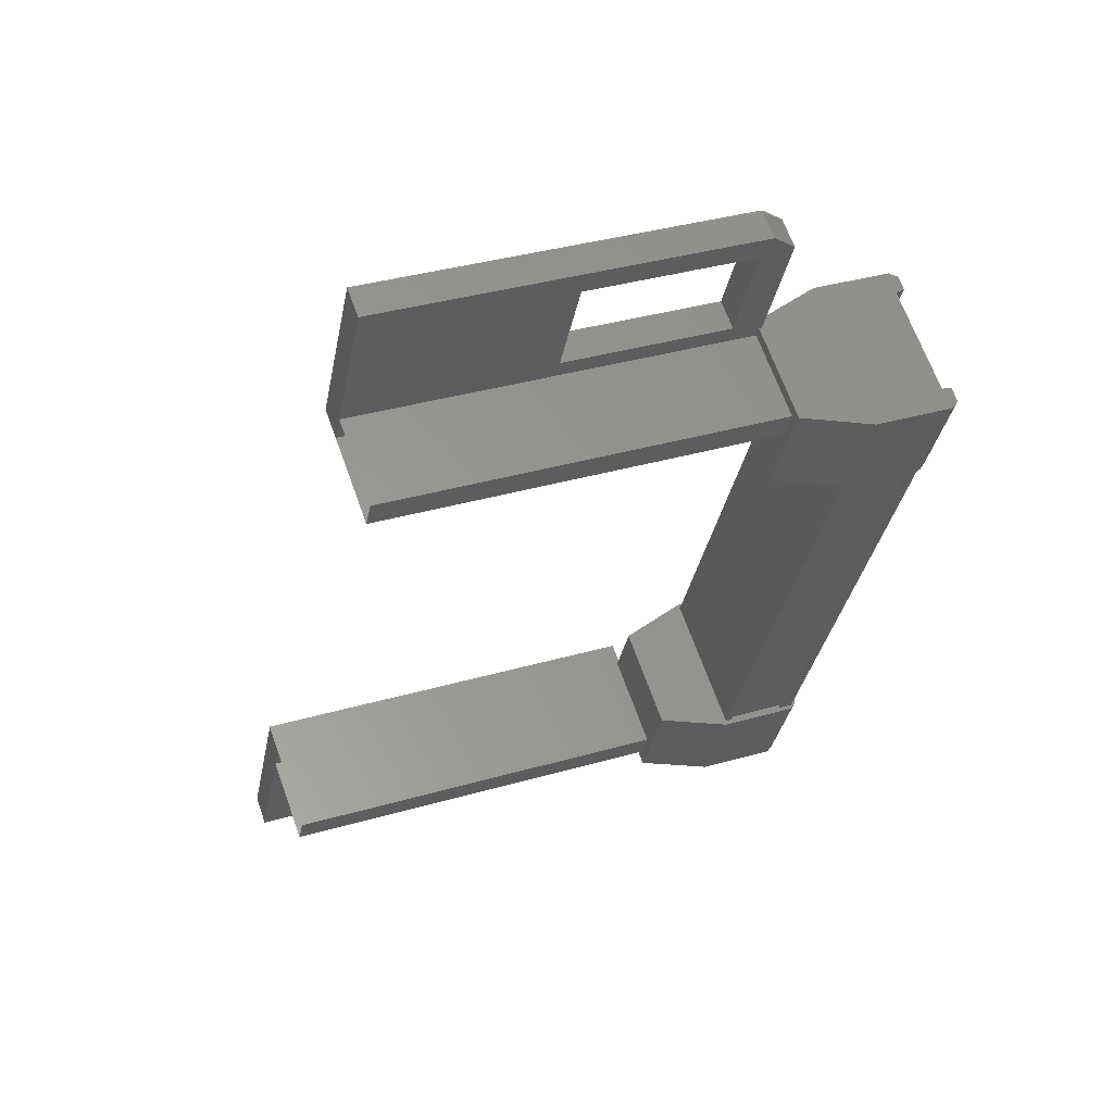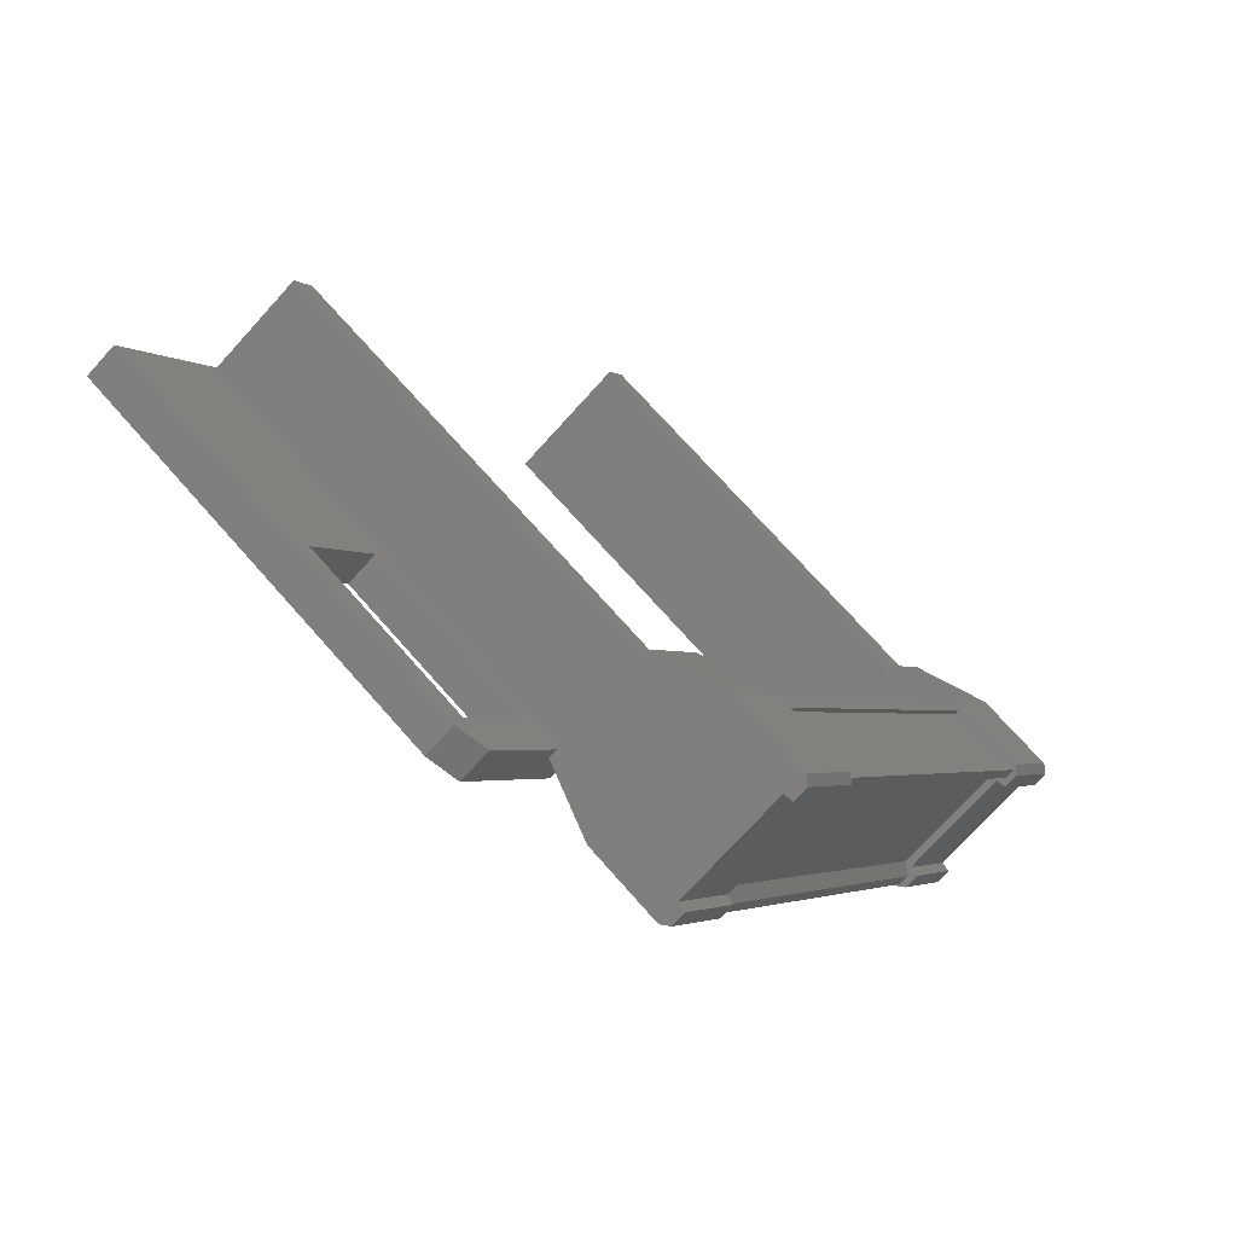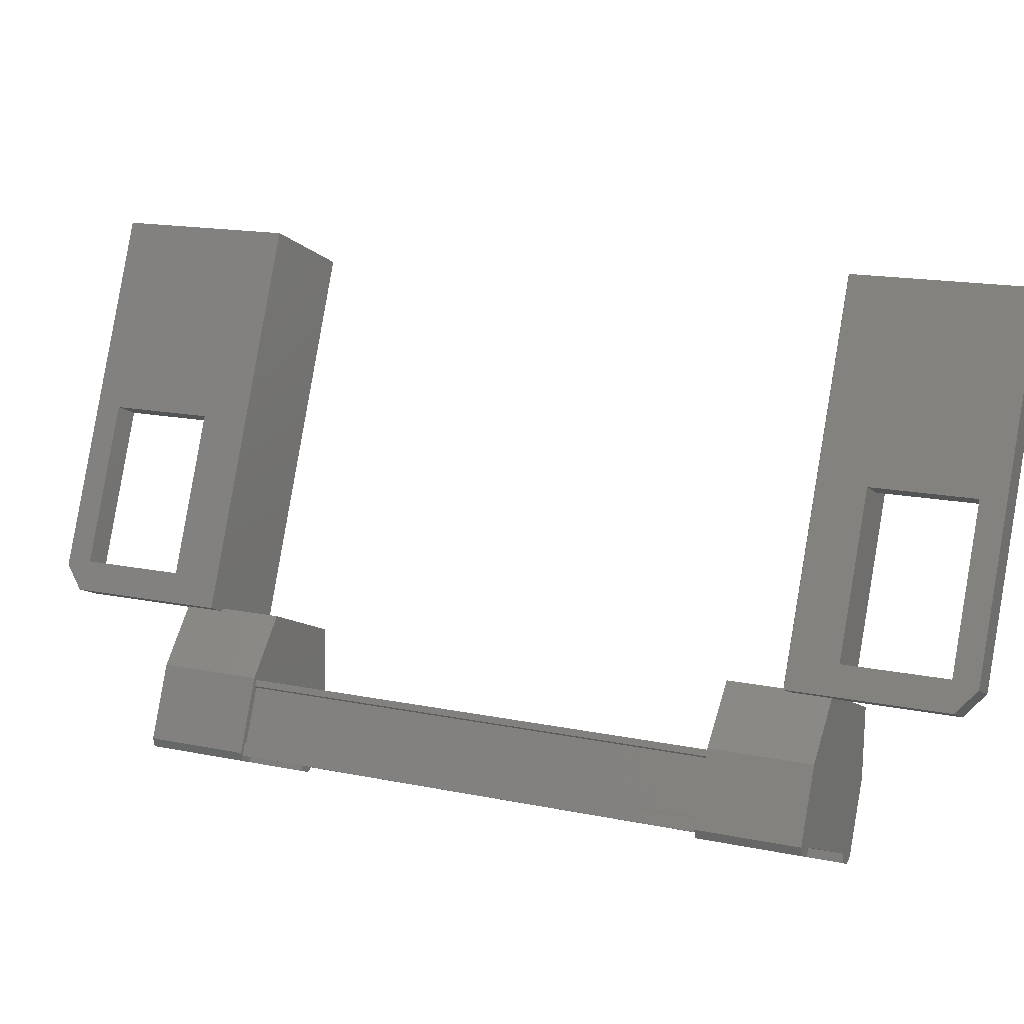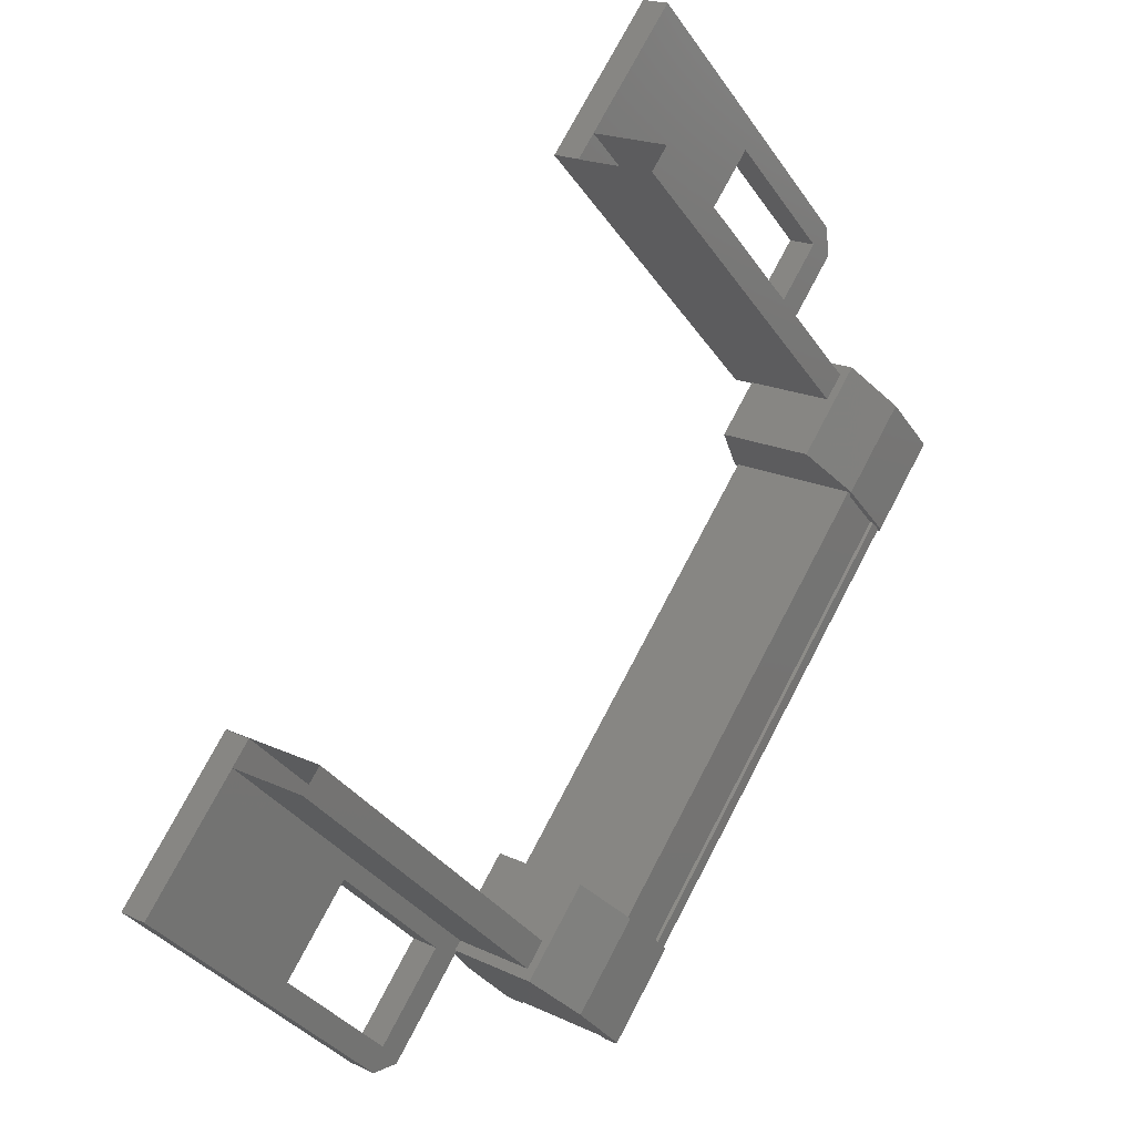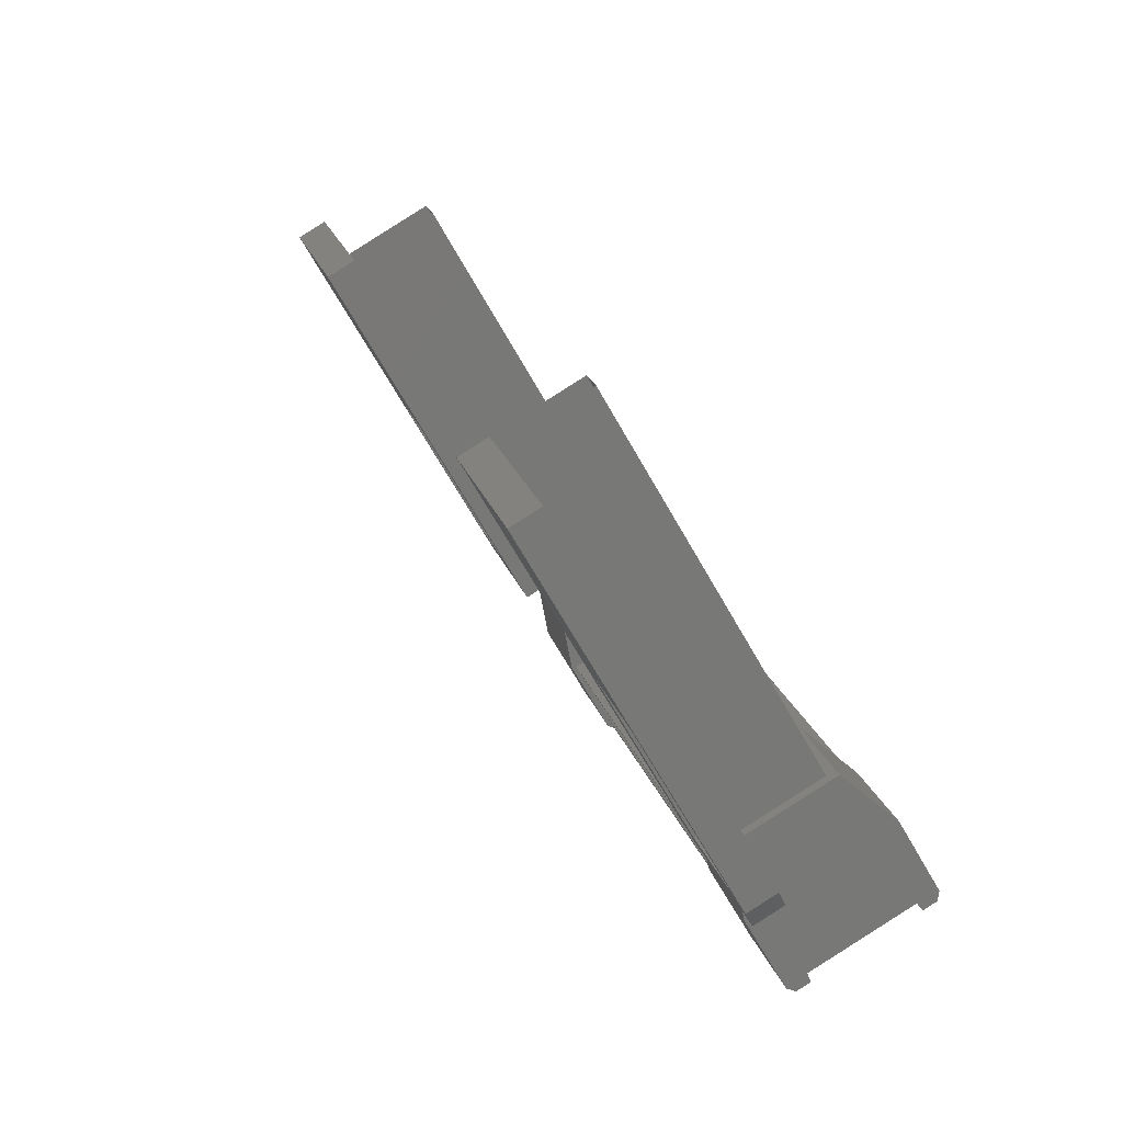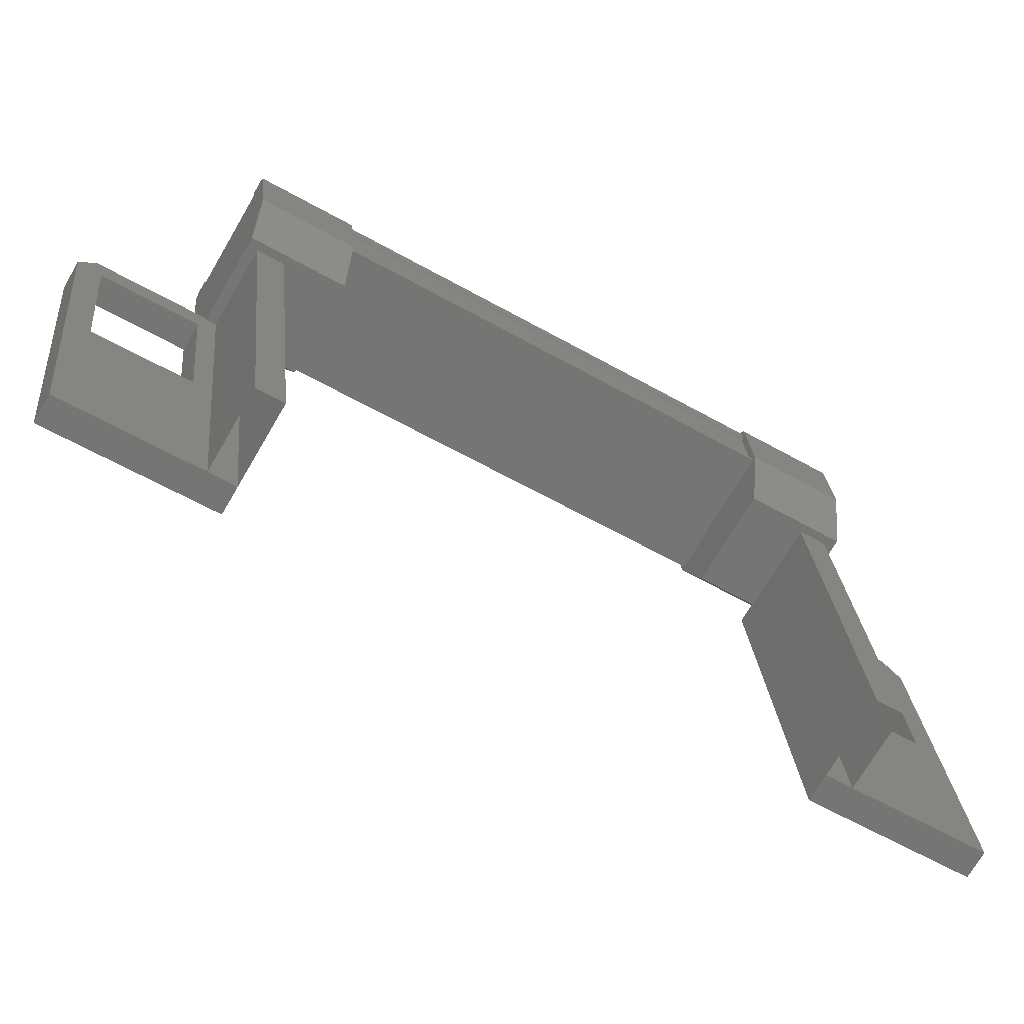
<metadata>
{"format":"stl","ext":"stl","renderer":"f3d","projection":"perspective","resolution":1024,"background":"white","views":[{"elev":28.0,"azim":27.4,"up":"+Y"},{"elev":-26.1,"azim":-2.2,"up":"+Z"},{"elev":-46.4,"azim":-101.2,"up":"+Z"},{"elev":-35.7,"azim":-12.7,"up":"+Y"},{"elev":-4.4,"azim":-39.4,"up":"+Z"},{"elev":72.3,"azim":-93.7,"up":"+Z"}]}
</metadata>
<code>
# stl→obj: 134 verts, 210 faces
v -44.06 -40.67 416.3
v -43.62 -39.73 416.9
v -44.07 -40.7 416.4
v -44.17 -39.77 417.5
v -49.43 -46.47 413.9
v -50.41 -46.72 415.5
v -49.21 -46.65 414.1
v -49.28 -46.89 414
v -45.06 -37.78 418.1
v -46.42 -38.09 419.4
v -45.22 -38.02 418
v -45.43 -37.84 417.9
v -45 -39.61 415.6
v -44.93 -39.67 415.7
v -47.23 -44.65 413.4
v -47.26 -44.7 413.5
v -47.18 -46.26 414.5
v -46.17 -45.25 414.3
v -46.73 -45.29 415
v -46.34 -45.13 414.2
v -44.5 -40.49 417.1
v -46.8 -45.48 414.8
v -44.51 -40.47 417
v -46.81 -45.46 414.8
v -46.41 -45.43 414.3
v -47.31 -38.51 420.1
v -47.75 -37.94 421.2
v -48.53 -39.62 420.4
v -48.74 -39.44 420.2
v -45.88 -39.27 417
v -44.5 -38.95 416
v -45.05 -39.83 415.5
v -44.6 -38.86 415.9
v -45.15 -39.8 415.5
v -44.7 -38.83 416
v -51.19 -45.37 417.8
v -51.4 -45.19 417.6
v -51.96 -47.05 417
v -52.18 -46.87 416.9
v -49.49 -46.71 413.8
v -45.19 -37.77 417.6
v -44.97 -37.95 417.8
v -45.67 -39.45 417.1
v -45.68 -39 417.6
v -46.87 -39.08 419
v -44.19 -40.36 416.4
v -44.05 -40.4 416.4
v -46.36 -45.39 414.1
v -43.98 -40.46 416.5
v -46.29 -45.44 414.2
v -49.96 -45.74 415.9
v -48.76 -45.67 414.6
v -48.32 -45.19 414.5
v -49.02 -46.69 413.8
v -49.23 -46.51 413.7
v -47.7 -45.32 413
v -47.25 -44.35 413.4
v -47.6 -45.35 413
v -47.15 -44.38 413.4
v -47.5 -45.44 413.1
v -46.26 -45.13 414.2
v -46.16 -45.22 414.2
v -46.62 -46.23 413.9
v -44.62 -40.74 417
v -44.23 -40.58 416.3
v -44.16 -40.58 416.2
v -46.49 -45.34 414.2
v -44.95 -39.72 415.8
v -45.89 -38.82 417.4
v -47.09 -38.9 418.8
v -47.96 -37.76 421
v -45.28 -37.6 417.9
v -48.54 -45.01 414.3
v -50.17 -45.56 415.8
v -50.63 -46.54 415.3
v -48.74 -39.45 420.2
v -45.05 -39.98 417.7
v -47.9 -40.16 420.9
v -44.92 -39.71 417.8
v -47.77 -39.88 421.1
v -45.77 -38.99 417.1
v -48.62 -39.17 420.4
v -46.38 -45.45 414.3
v -44.08 -40.47 416.6
v -44.11 -40.45 416.6
v -51.53 -45.46 417.5
v -48.68 -45.29 414.2
v -50.68 -46.17 418.2
v -47.83 -46 414.9
v -50.55 -45.9 418.3
v -47.7 -45.72 415.1
v -51.4 -45.18 417.6
v -48.55 -45.01 414.4
v -44.54 -40.5 417.1
v -46.85 -45.48 414.8
v -45.56 -39.64 416.3
v -47.86 -44.63 414
v -45.51 -39.64 416.2
v -47.82 -44.62 413.9
v -45.48 -39.66 416.2
v -47.79 -44.64 413.9
v -45.08 -39.63 415.8
v -47.39 -44.62 413.5
v -45.09 -39.61 415.7
v -47.4 -44.6 413.5
v -47.31 -44.59 413.4
v -50.96 -46.39 416.5
v -48.97 -45.48 414.4
v -46.63 -37.91 419.2
v -44.55 -38.96 416.1
v -45 -39.93 415.7
v -44.95 -39.92 415.6
v -45.7 -39.84 416.2
v -45.25 -38.86 416.6
v -43.78 -39.6 416.7
v -43.61 -39.69 416.8
v -43.71 -39.61 416.7
v -46.02 -40 416.8
v -45.57 -39.03 417.3
v -44.82 -39.66 417.9
v -45.27 -40.63 417.5
v -48.25 -45.36 413.6
v -47.82 -46.15 414.9
v -47.37 -45.18 415.4
v -48.12 -44.55 414.8
v -48.57 -45.52 414.3
v -47.8 -44.38 414.1
v -47.11 -44.48 413.6
v -46.79 -46.1 413.8
v -46.71 -46.1 413.7
v -46.61 -46.19 413.8
v -47.56 -45.45 413.1
v -47.05 -44.47 413.5
v -45.9 -39.27 417
f 1 2 3
f 3 2 4
f 5 6 7
f 7 6 8
f 9 10 11
f 11 10 12
f 13 14 15
f 15 14 16
f 17 18 19
f 19 18 20
f 21 22 23
f 23 22 24
f 24 25 23
f 26 27 28
f 28 27 29
f 29 30 28
f 31 32 33
f 33 32 34
f 34 35 33
f 36 37 38
f 38 37 39
f 39 40 38
f 41 42 43
f 43 42 44
f 44 45 43
f 46 47 48
f 48 47 49
f 49 50 48
f 51 52 53
f 53 52 54
f 54 55 53
f 56 57 58
f 58 57 59
f 59 60 58
f 61 20 62
f 62 20 18
f 18 63 62
f 17 63 18
f 4 64 3
f 3 64 65
f 65 1 3
f 66 1 65
f 48 67 46
f 46 67 16
f 16 68 46
f 14 68 16
f 69 30 70
f 70 30 29
f 29 71 70
f 27 71 29
f 72 71 27
f 36 73 37
f 37 73 74
f 74 39 37
f 75 39 74
f 40 39 75
f 76 77 78
f 78 77 79
f 79 80 78
f 81 80 79
f 82 80 81
f 50 49 83
f 83 49 84
f 84 25 83
f 85 25 84
f 23 25 85
f 86 87 88
f 88 87 89
f 89 90 88
f 91 90 89
f 92 90 91
f 91 93 92
f 21 94 95
f 95 94 96
f 96 97 95
f 98 97 96
f 99 97 98
f 98 100 99
f 99 100 101
f 101 100 102
f 102 103 101
f 104 103 102
f 105 103 104
f 104 13 105
f 105 13 106
f 106 13 15
f 40 8 38
f 38 8 6
f 6 107 38
f 51 107 6
f 36 107 51
f 51 53 36
f 36 53 73
f 73 53 55
f 55 108 73
f 5 108 55
f 52 108 5
f 5 7 52
f 52 7 54
f 54 7 8
f 8 55 54
f 40 55 8
f 5 55 40
f 40 75 5
f 5 75 6
f 6 75 74
f 74 51 6
f 108 51 74
f 52 51 108
f 44 69 45
f 45 69 70
f 70 10 45
f 109 10 70
f 12 10 109
f 109 72 12
f 12 72 41
f 41 72 9
f 9 42 41
f 11 42 9
f 44 42 11
f 11 12 44
f 44 12 69
f 69 12 41
f 41 30 69
f 43 30 41
f 28 30 43
f 43 45 28
f 28 45 26
f 26 45 10
f 10 27 26
f 9 27 10
f 72 27 9
f 110 111 31
f 31 111 112
f 112 32 31
f 111 32 112
f 34 32 111
f 111 113 34
f 34 113 35
f 35 113 114
f 114 110 35
f 4 110 114
f 115 110 4
f 4 2 115
f 115 2 116
f 116 2 1
f 1 117 116
f 66 117 1
f 115 117 66
f 66 65 115
f 115 65 111
f 111 65 64
f 64 113 111
f 118 113 64
f 114 113 118
f 118 119 114
f 114 119 120
f 120 119 118
f 118 121 120
f 64 121 118
f 120 121 64
f 64 4 120
f 120 4 114
f 122 17 123
f 123 17 19
f 19 124 123
f 125 124 19
f 123 124 125
f 125 126 123
f 123 126 122
f 122 126 125
f 125 127 122
f 19 127 125
f 128 127 19
f 19 20 128
f 128 20 129
f 129 20 61
f 61 130 129
f 62 130 61
f 131 130 62
f 62 63 131
f 131 63 129
f 129 63 17
f 17 132 129
f 122 132 17
f 56 132 122
f 122 127 56
f 56 127 57
f 57 127 128
f 128 59 57
f 133 59 128
f 60 59 133
f 133 128 60
f 60 128 132
f 132 128 129
f 70 71 109
f 109 71 72
f 56 58 132
f 132 58 60
f 35 110 33
f 33 110 31
f 131 129 130
f 116 117 115
f 38 107 36
f 115 111 110
f 79 77 81
f 89 87 91
f 95 22 21
f 77 76 134
f 73 108 74

</code>
